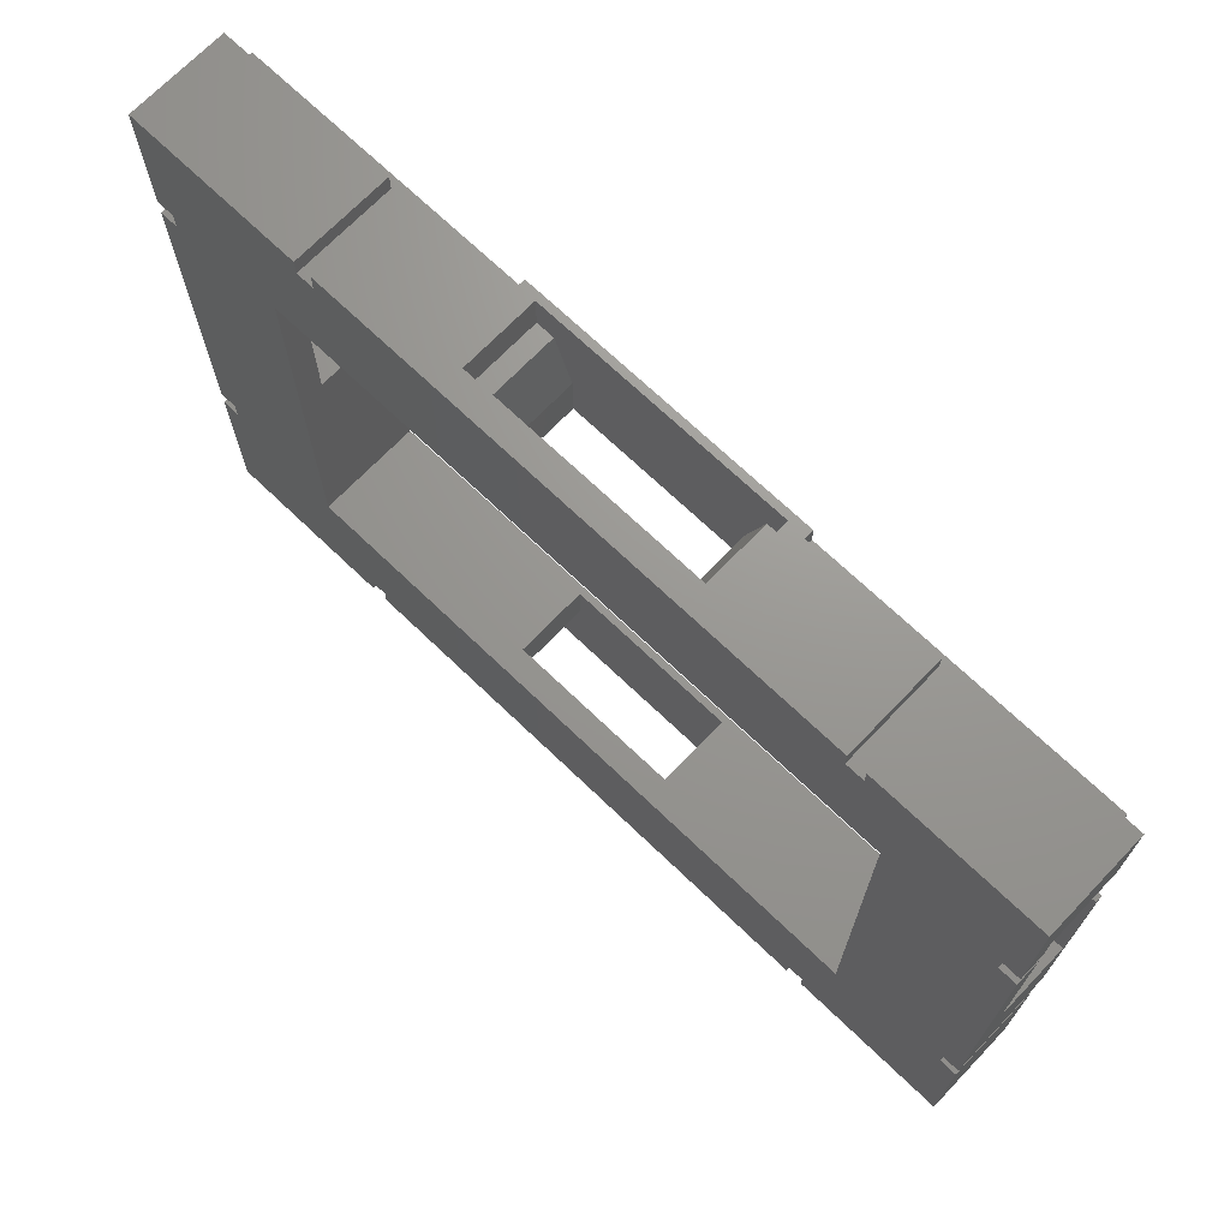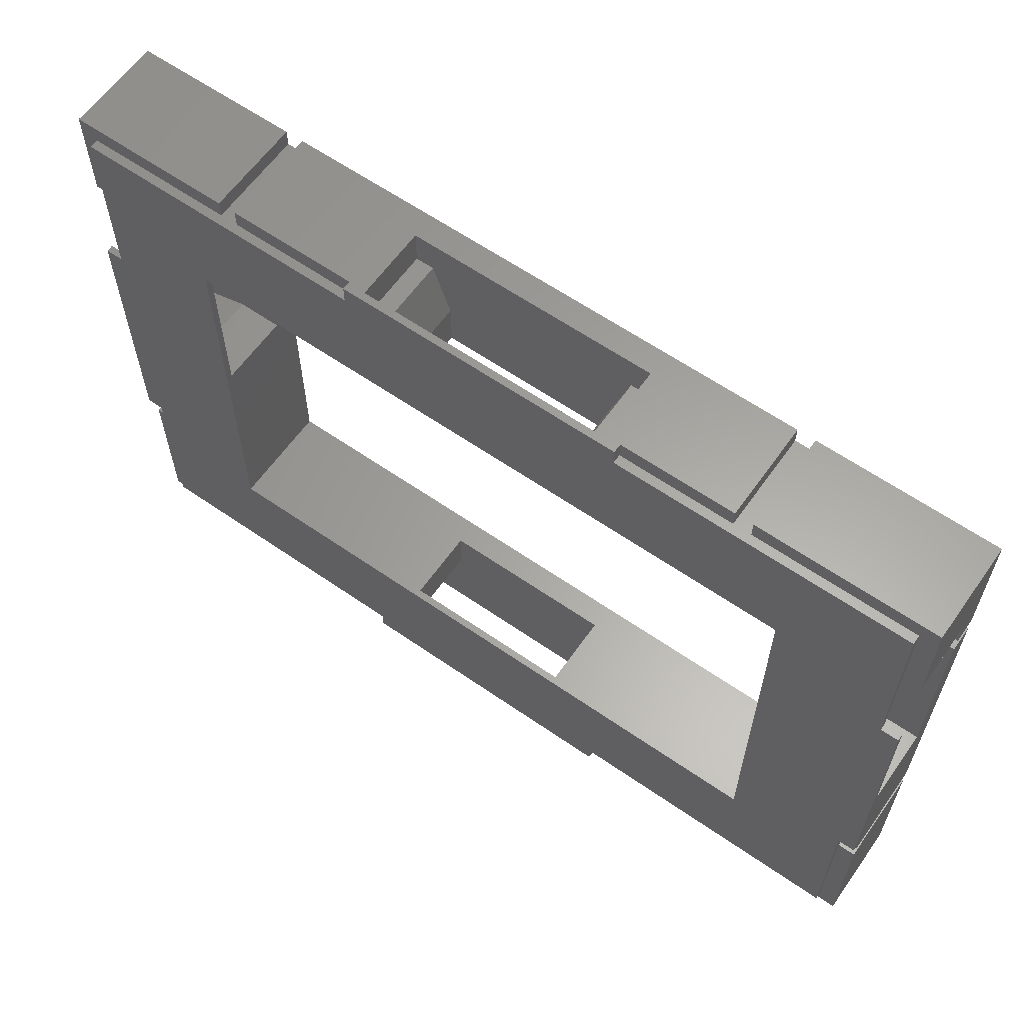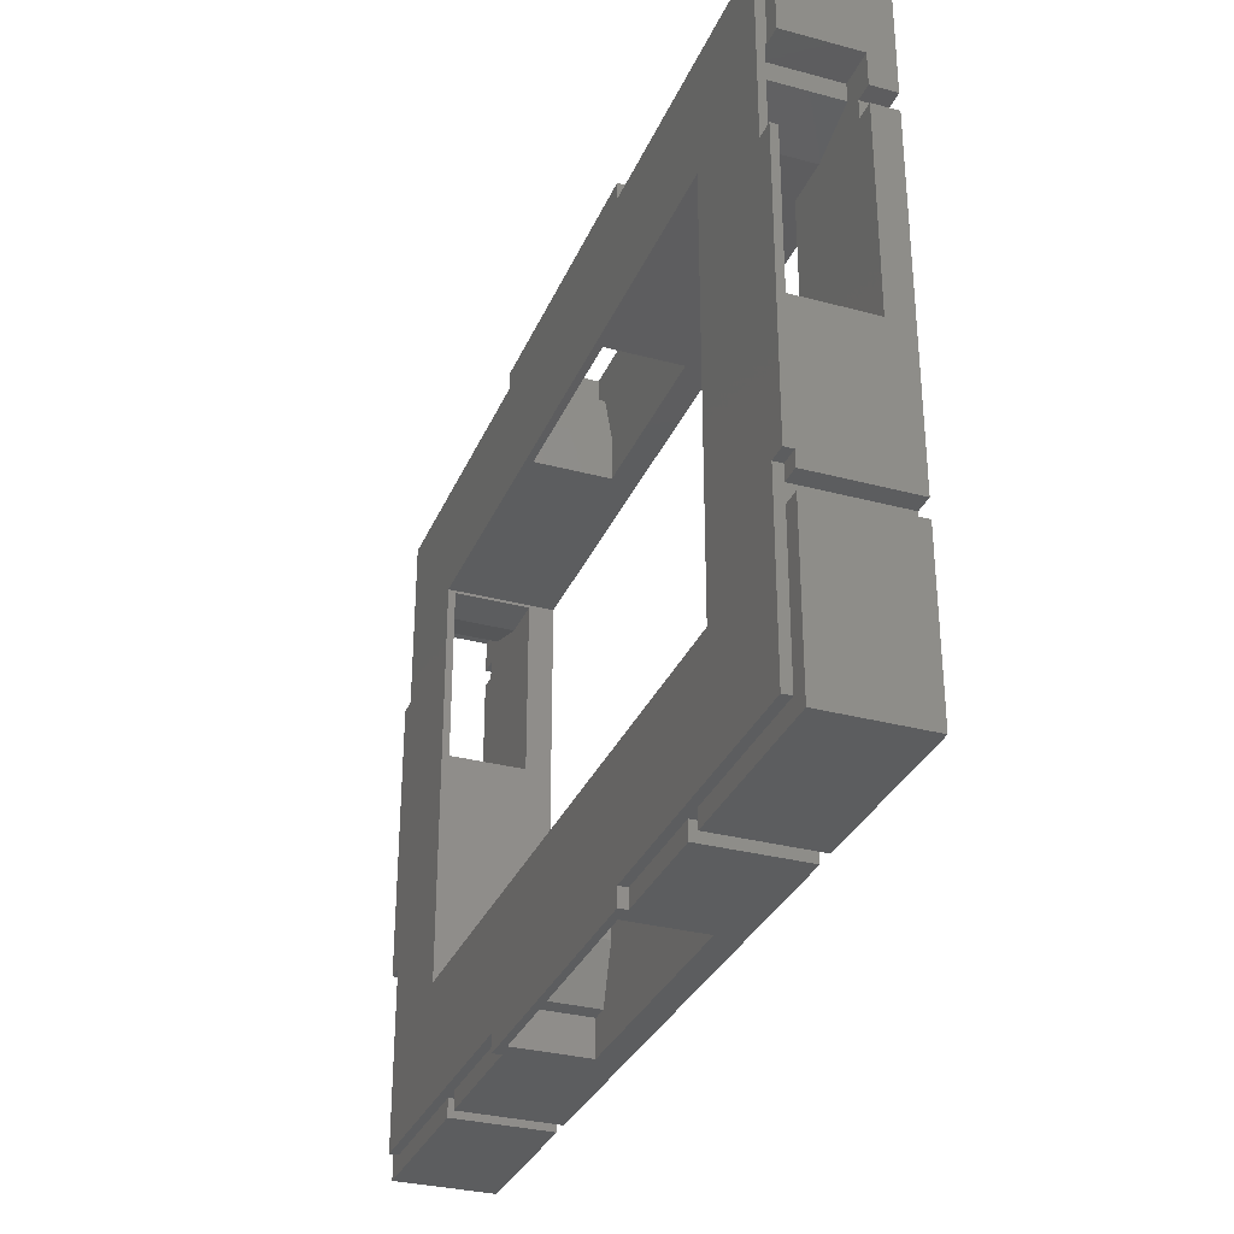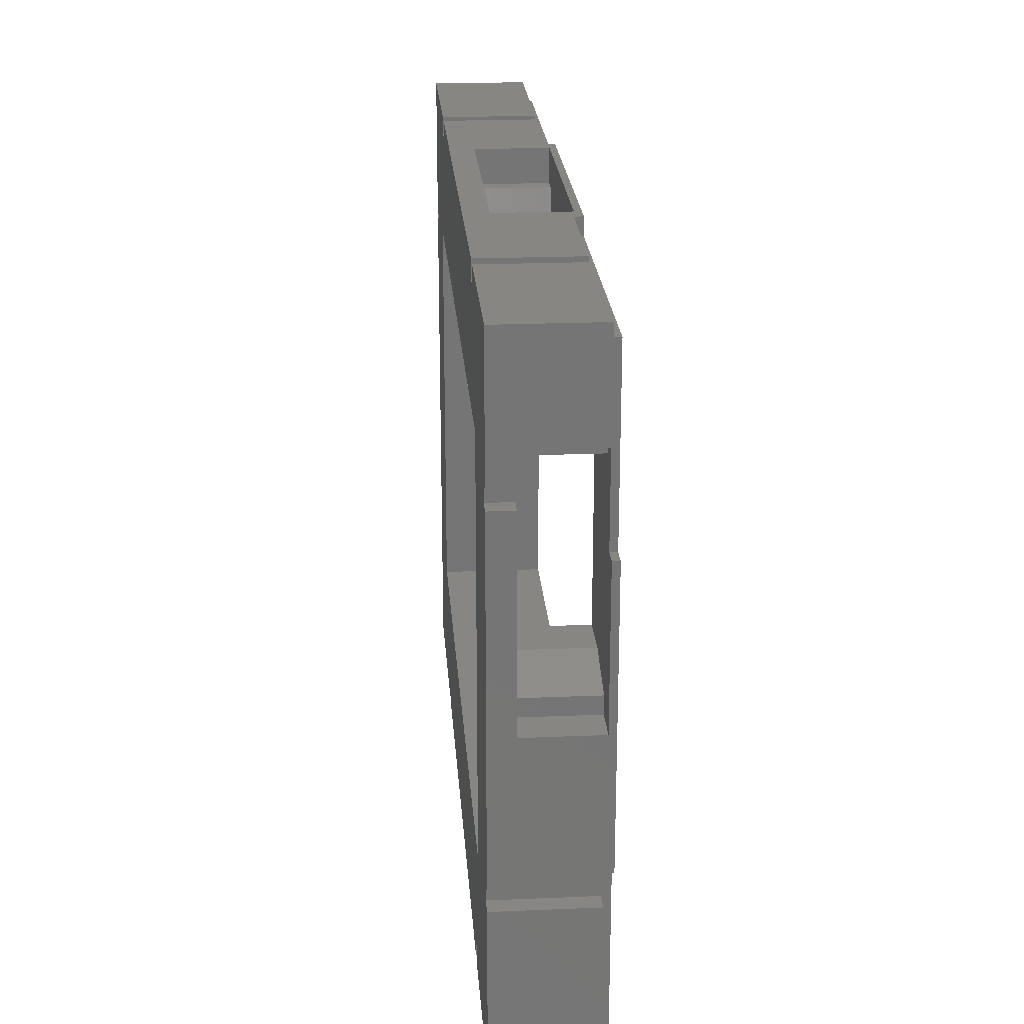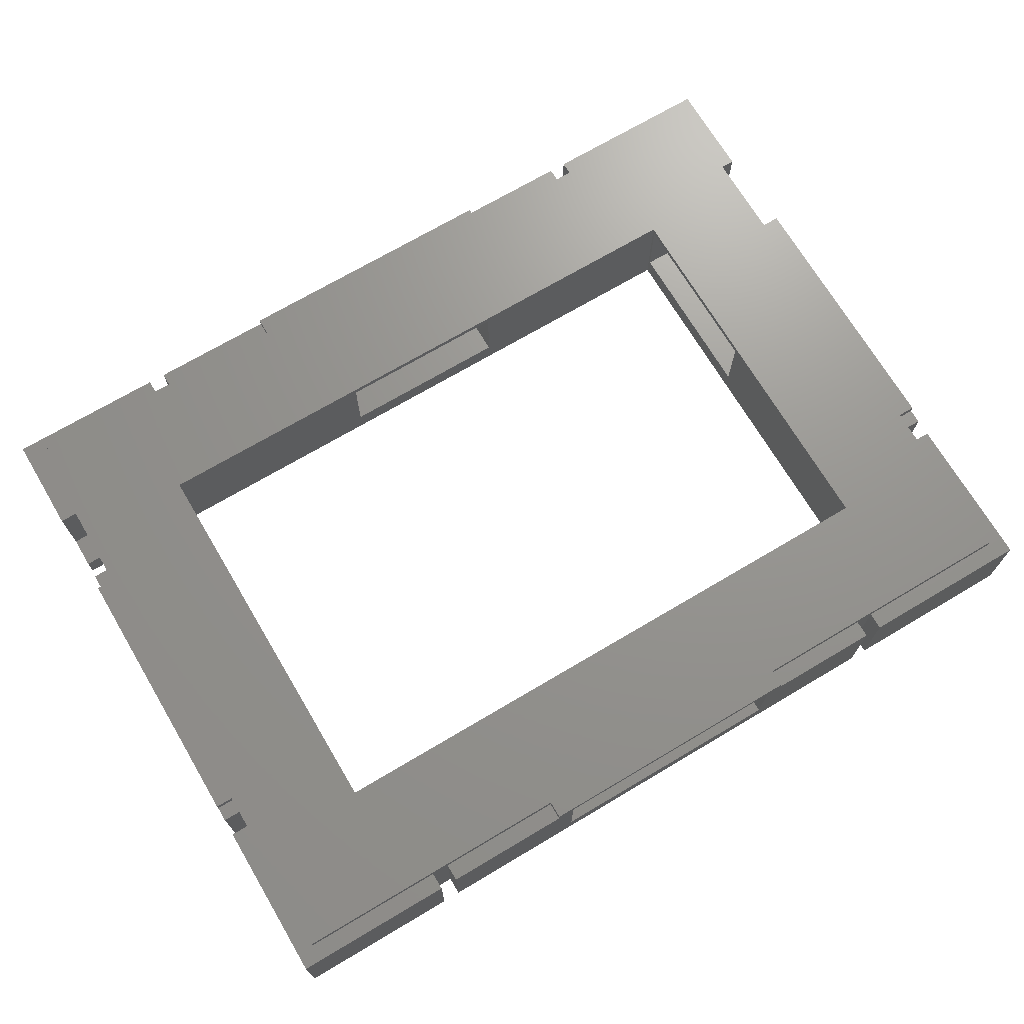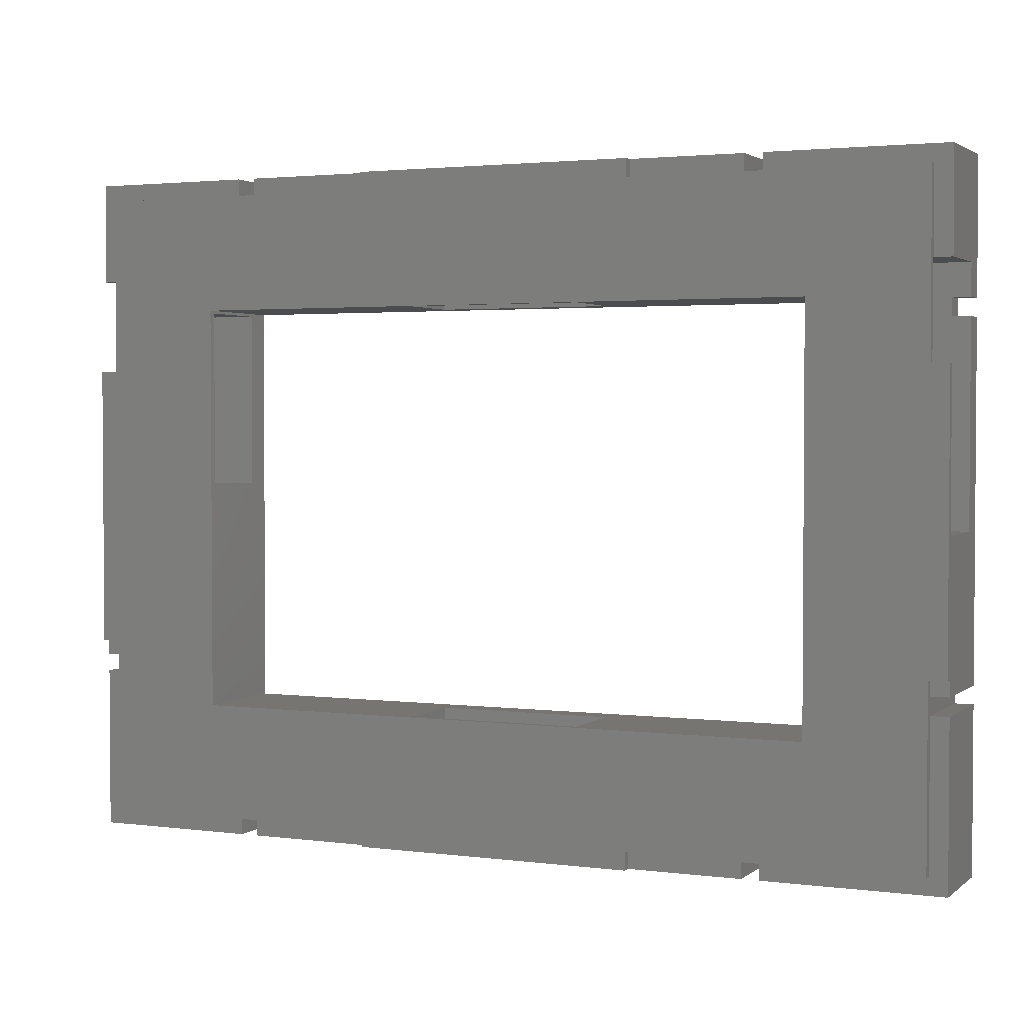
<metadata>
{"format":"stl","ext":"stl","renderer":"f3d","projection":"perspective","resolution":1024,"background":"white","views":[{"elev":70.0,"azim":-136.2,"up":"+Y"},{"elev":61.7,"azim":35.2,"up":"+Y"},{"elev":-31.9,"azim":69.4,"up":"+Y"},{"elev":22.4,"azim":-94.1,"up":"+Y"},{"elev":70.7,"azim":-30.7,"up":"+Z"},{"elev":2.4,"azim":24.3,"up":"+Y"}]}
</metadata>
<code>
# stl→obj: 204 verts, 424 faces
v 32.4 0 5.6
v 31.4 2 5.6
v 32.4 2 5.6
v 30.4 5.01 5.6
v 20.4 5.01 5.6
v 30.4 7.55 5.6
v 19.4 2 5.6
v 18.4 0 5.6
v 18.4 2 5.6
v 20.4 7.55 5.6
v 31.4 2 1.4
v 32.4 2 1.4
v 18.4 2 1.4
v 19.4 2 1.4
v 18.4 0 1.4
v 30.4 7.55 1.4
v 20.4 7.55 1.4
v 30.4 5.01 1.4
v 32.4 0 1.4
v 20.4 5.01 1.4
v 0 18.4 5.6
v 2 19.4 5.6
v 2 18.4 5.6
v 1 27.05 5.6
v 2 31.4 5.6
v 1 32.4 5.6
v 0 27.05 5.6
v 5.01 20.4 5.6
v 7.55 30.4 5.6
v 7.55 20.4 5.6
v 5.01 30.4 5.6
v 2 32.4 5.6
v 2 18.4 1.4
v 2 19.4 1.4
v 2 31.4 1.4
v 2 32.4 1.4
v 0 32.4 5.5
v 0 32.4 1.4
v 1 32.4 5.5
v 1 29.6 1.4
v 1 30.6 1.4
v 0 30.6 1.4
v 5.01 30.4 1.4
v 7.55 20.4 1.4
v 7.55 30.4 1.4
v 5.01 20.4 1.4
v 0 29.6 1.4
v 0 18.4 1.4
v 45.79 30.4 5.6
v 49.8 27.05 5.6
v 45.79 20.4 5.6
v 48.8 31.4 5.6
v 43.25 20.4 5.6
v 43.25 30.4 5.6
v 48.8 19.4 5.6
v 50.8 27.05 5.6
v 50.8 18.4 5.6
v 48.8 18.4 5.6
v 49.8 32.4 5.6
v 48.8 32.4 5.6
v 48.8 32.4 1.4
v 48.8 31.4 1.4
v 48.8 19.4 1.4
v 48.8 18.4 1.4
v 50.8 18.4 1.4
v 50.8 32.4 1.4
v 49.8 30.6 1.4
v 50.8 30.6 1.4
v 50.8 29.6 1.4
v 49.8 29.6 1.4
v 45.79 30.4 1.4
v 45.79 20.4 1.4
v 43.25 30.4 1.4
v 43.25 20.4 1.4
v 49.8 32.4 5.5
v 50.8 32.4 5.5
v 0 38.1 0
v 0 38.1 5.5
v 0 30.6 0
v 0 29.6 0
v 0 11.05 5.5
v 0 10.2 0
v 0 10.2 5.5
v 0 27.05 6
v 0 11.05 6
v 0 0 0
v 0 9.2 5.5
v 0 9.2 0
v 0 0 5.5
v 1 9.2 5.5
v 1 1 5.5
v 9.2 0 5.5
v 9.2 1 5.5
v 9.2 1 0
v 9.2 0 0
v 39.8 0 0
v 10.2 0 0
v 39.8 1 0
v 43.25 30.55 0
v 39.8 37.1 0
v 40.8 37.1 0
v 10.2 37.1 0
v 39.8 38.1 0
v 7.55 30.55 0
v 9.2 37.1 0
v 7.55 7.55 0
v 1 10.2 0
v 1 29.6 0
v 1 30.6 0
v 9.2 38.1 0
v 50.8 0 0
v 49.8 9.2 0
v 50.8 9.2 0
v 43.25 7.55 0
v 49.8 10.2 0
v 49.8 29.6 0
v 40.8 1 0
v 40.8 0 0
v 10.2 1 0
v 50.8 29.6 0
v 50.8 10.2 0
v 49.8 30.6 0
v 50.8 38.1 0
v 50.8 30.6 0
v 40.8 38.1 0
v 1 9.2 0
v 10.2 38.1 0
v 50.8 0 5.5
v 40.8 0 5.5
v 17.4 0 5.5
v 10.2 0 5.5
v 17.4 0 6
v 33.4 0 6
v 33.4 0 5.5
v 39.8 0 5.5
v 1 10.2 5.5
v 1 11.05 5.5
v 9.2 38.1 5.5
v 1 37.1 5.5
v 9.2 37.1 5.5
v 10.2 1 5.5
v 17.4 1 5.5
v 10.2 38.1 5.5
v 10.2 37.1 5.5
v 17.4 37.1 5.5
v 17.4 38.1 5.5
v 33.4 1 5.5
v 39.8 1 5.5
v 33.4 38.1 5.5
v 39.8 37.1 5.5
v 39.8 38.1 5.5
v 33.4 37.1 5.5
v 40.8 1 5.5
v 49.8 1 5.5
v 50.8 9.2 5.5
v 49.8 9.2 5.5
v 49.8 11.05 5.5
v 50.8 10.2 5.5
v 50.8 11.05 5.5
v 49.8 10.2 5.5
v 40.8 38.1 5.5
v 40.8 37.1 5.5
v 50.8 38.1 5.5
v 49.8 37.1 5.5
v 50.8 27.05 6
v 50.8 11.05 6
v 32.4 38.1 1.4
v 18.4 38.1 1.4
v 33.4 38.1 6
v 32.4 38.1 5.6
v 17.4 38.1 6
v 18.4 38.1 5.6
v 1 11.05 6
v 1 1 6
v 1 37.1 6
v 1 27.05 6
v 33.4 37.1 6
v 43.25 30.55 6
v 49.8 27.05 6
v 49.8 37.1 6
v 49.8 11.05 6
v 43.25 7.55 6
v 17.4 37.1 6
v 7.55 30.55 6
v 49.8 1 6
v 33.4 1 6
v 17.4 1 6
v 7.55 7.55 6
v 20.4 30.55 5.6
v 20.4 30.55 1.4
v 30.4 30.55 1.4
v 30.4 30.55 5.6
v 30.4 33.09 5.6
v 31.4 36.1 5.6
v 32.4 36.1 5.6
v 20.4 33.09 5.6
v 19.4 36.1 5.6
v 18.4 36.1 5.6
v 19.4 36.1 1.4
v 18.4 36.1 1.4
v 32.4 36.1 1.4
v 31.4 36.1 1.4
v 30.4 33.09 1.4
v 20.4 33.09 1.4
f 1 2 3
f 4 5 6
f 2 5 4
f 7 2 1
f 2 7 5
f 8 7 1
f 7 8 9
f 6 5 10
f 11 3 2
f 3 11 12
f 13 7 9
f 7 13 14
f 8 13 9
f 13 8 15
f 16 17 18
f 11 19 12
f 20 18 17
f 18 20 11
f 14 11 20
f 11 14 19
f 15 14 13
f 14 15 19
f 19 3 12
f 3 19 1
f 11 4 18
f 4 11 2
f 7 20 5
f 20 7 14
f 5 17 10
f 17 5 20
f 18 6 16
f 6 18 4
f 21 22 23
f 22 24 25
f 26 25 24
f 27 22 21
f 22 27 24
f 28 29 30
f 28 31 29
f 22 31 28
f 31 22 25
f 25 26 32
f 33 22 34
f 22 33 23
f 35 32 36
f 32 35 25
f 37 38 39
f 39 32 26
f 36 39 38
f 39 36 32
f 38 35 36
f 35 40 34
f 35 41 40
f 35 38 41
f 41 38 42
f 43 44 45
f 43 46 44
f 35 46 43
f 46 35 34
f 47 34 40
f 34 47 48
f 34 48 33
f 33 21 23
f 21 33 48
f 46 22 28
f 22 46 34
f 35 31 25
f 31 35 43
f 43 29 31
f 29 43 45
f 44 28 30
f 28 44 46
f 49 50 51
f 50 49 52
f 53 49 51
f 49 53 54
f 55 56 57
f 55 57 58
f 56 55 50
f 51 50 55
f 50 52 59
f 59 52 60
f 52 61 60
f 61 52 62
f 58 63 55
f 63 58 64
f 65 58 57
f 58 65 64
f 66 67 68
f 66 62 67
f 62 66 61
f 63 69 70
f 67 62 70
f 71 70 62
f 69 63 65
f 65 63 64
f 72 70 71
f 70 72 63
f 73 72 71
f 72 73 74
f 60 75 59
f 61 75 60
f 66 75 61
f 75 66 76
f 71 52 49
f 52 71 62
f 63 51 55
f 51 63 72
f 72 53 51
f 53 72 74
f 73 49 54
f 49 73 71
f 77 38 78
f 79 38 77
f 38 79 42
f 78 38 37
f 80 48 47
f 48 81 21
f 82 48 80
f 82 81 48
f 81 82 83
f 21 84 27
f 85 21 81
f 21 85 84
f 86 87 88
f 87 86 89
f 90 87 91
f 91 92 93
f 91 89 92
f 89 91 87
f 92 94 93
f 94 92 95
f 96 97 98
f 99 100 101
f 100 102 103
f 104 100 99
f 100 104 102
f 102 104 105
f 77 105 104
f 106 107 104
f 108 104 107
f 109 104 108
f 77 104 109
f 77 109 79
f 105 77 110
f 111 112 113
f 114 115 112
f 115 99 116
f 115 114 99
f 111 114 112
f 117 111 118
f 111 117 114
f 98 114 117
f 119 98 97
f 106 98 119
f 106 119 94
f 98 106 114
f 115 120 121
f 120 115 116
f 122 123 124
f 116 99 122
f 122 99 123
f 101 123 99
f 123 101 125
f 82 108 107
f 108 82 80
f 86 94 95
f 107 106 126
f 94 86 106
f 106 86 126
f 126 86 88
f 103 102 127
f 118 128 129
f 128 118 111
f 97 130 131
f 96 15 97
f 130 97 15
f 132 8 133
f 130 8 132
f 8 130 15
f 1 133 8
f 1 134 133
f 19 134 1
f 96 134 19
f 134 96 135
f 15 96 19
f 86 92 89
f 92 86 95
f 126 87 90
f 87 126 88
f 81 136 137
f 136 81 83
f 82 136 83
f 136 82 107
f 108 47 40
f 47 108 80
f 138 139 140
f 78 139 138
f 37 139 78
f 139 37 39
f 140 110 138
f 110 140 105
f 79 41 42
f 41 79 109
f 97 141 119
f 141 97 131
f 141 130 142
f 130 141 131
f 102 143 127
f 143 102 144
f 143 145 146
f 145 143 144
f 147 135 148
f 135 147 134
f 135 98 148
f 98 135 96
f 149 150 151
f 150 149 152
f 150 103 151
f 103 150 100
f 118 153 117
f 153 118 129
f 154 155 156
f 155 154 128
f 129 154 153
f 154 129 128
f 113 156 155
f 156 113 112
f 157 158 159
f 158 157 160
f 115 158 160
f 158 115 121
f 120 70 69
f 70 120 116
f 101 161 125
f 161 101 162
f 163 164 76
f 161 164 163
f 164 161 162
f 76 164 75
f 122 68 67
f 68 122 124
f 128 113 155
f 113 128 111
f 66 163 76
f 163 66 123
f 124 66 68
f 66 124 123
f 165 57 56
f 159 57 166
f 166 57 165
f 65 120 69
f 57 159 65
f 121 159 158
f 65 121 120
f 159 121 65
f 110 78 138
f 78 110 77
f 123 161 163
f 161 123 125
f 103 149 151
f 167 103 168
f 149 103 167
f 169 170 171
f 149 170 169
f 170 149 167
f 172 171 170
f 172 146 171
f 168 146 172
f 127 146 168
f 146 127 143
f 127 168 103
f 107 126 136
f 136 173 137
f 90 136 126
f 90 173 136
f 174 90 91
f 90 174 173
f 26 139 39
f 139 26 175
f 176 26 24
f 26 176 175
f 108 41 109
f 41 108 40
f 169 171 177
f 178 179 180
f 179 178 181
f 182 181 178
f 177 178 180
f 183 177 171
f 177 183 178
f 183 184 178
f 176 184 175
f 175 184 183
f 179 166 165
f 166 179 181
f 181 182 185
f 182 186 185
f 186 187 133
f 182 187 186
f 188 187 182
f 184 176 188
f 173 188 176
f 174 188 173
f 188 174 187
f 84 173 176
f 173 84 85
f 133 187 132
f 181 160 157
f 160 156 115
f 181 156 160
f 185 156 181
f 156 185 154
f 115 156 112
f 180 59 164
f 179 59 180
f 59 179 50
f 164 59 75
f 70 122 67
f 122 70 116
f 94 141 93
f 141 94 119
f 93 174 91
f 174 93 187
f 141 187 93
f 187 141 142
f 98 153 148
f 153 98 117
f 148 186 147
f 153 186 148
f 186 153 185
f 185 153 154
f 101 150 162
f 150 101 100
f 162 180 164
f 180 162 177
f 150 177 162
f 177 150 152
f 102 140 144
f 140 102 105
f 144 183 145
f 183 144 175
f 140 175 144
f 175 140 139
f 45 184 29
f 184 30 29
f 30 188 44
f 188 30 184
f 184 45 104
f 44 104 45
f 44 106 104
f 106 44 188
f 99 73 178
f 99 74 73
f 182 74 114
f 114 74 99
f 54 178 73
f 53 178 54
f 53 182 178
f 74 182 53
f 184 189 178
f 184 190 189
f 190 104 191
f 104 190 184
f 192 178 189
f 191 178 192
f 191 99 178
f 99 191 104
f 182 6 188
f 182 16 6
f 16 114 17
f 114 16 182
f 10 188 6
f 17 188 10
f 17 106 188
f 106 17 114
f 130 187 142
f 187 130 132
f 133 147 186
f 147 133 134
f 145 171 146
f 171 145 183
f 177 149 169
f 149 177 152
f 24 84 176
f 84 24 27
f 81 173 85
f 173 81 137
f 56 179 165
f 179 56 50
f 157 166 181
f 166 157 159
f 192 189 193
f 194 170 195
f 196 193 189
f 193 196 194
f 197 194 196
f 194 197 170
f 172 197 198
f 197 172 170
f 199 198 197
f 198 199 200
f 201 194 195
f 194 201 202
f 201 170 167
f 170 201 195
f 167 202 201
f 203 204 191
f 202 204 203
f 199 202 167
f 202 199 204
f 168 199 167
f 199 168 200
f 191 204 190
f 198 168 172
f 168 198 200
f 196 199 197
f 199 196 204
f 203 194 202
f 194 203 193
f 191 193 203
f 193 191 192
f 189 204 196
f 204 189 190

</code>
